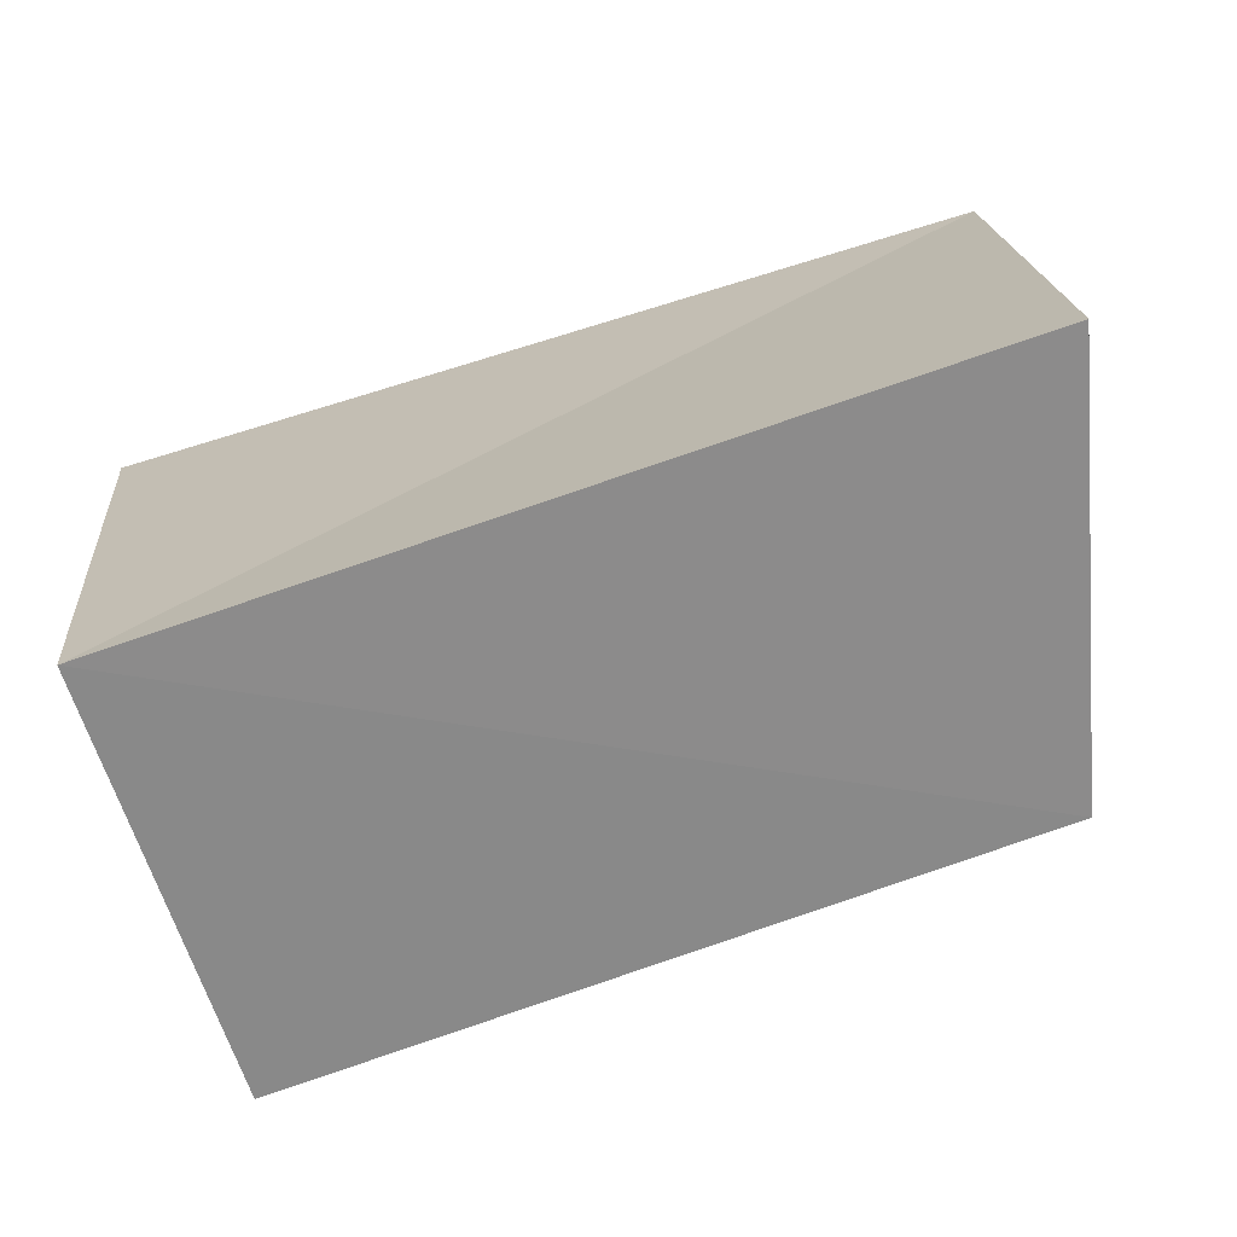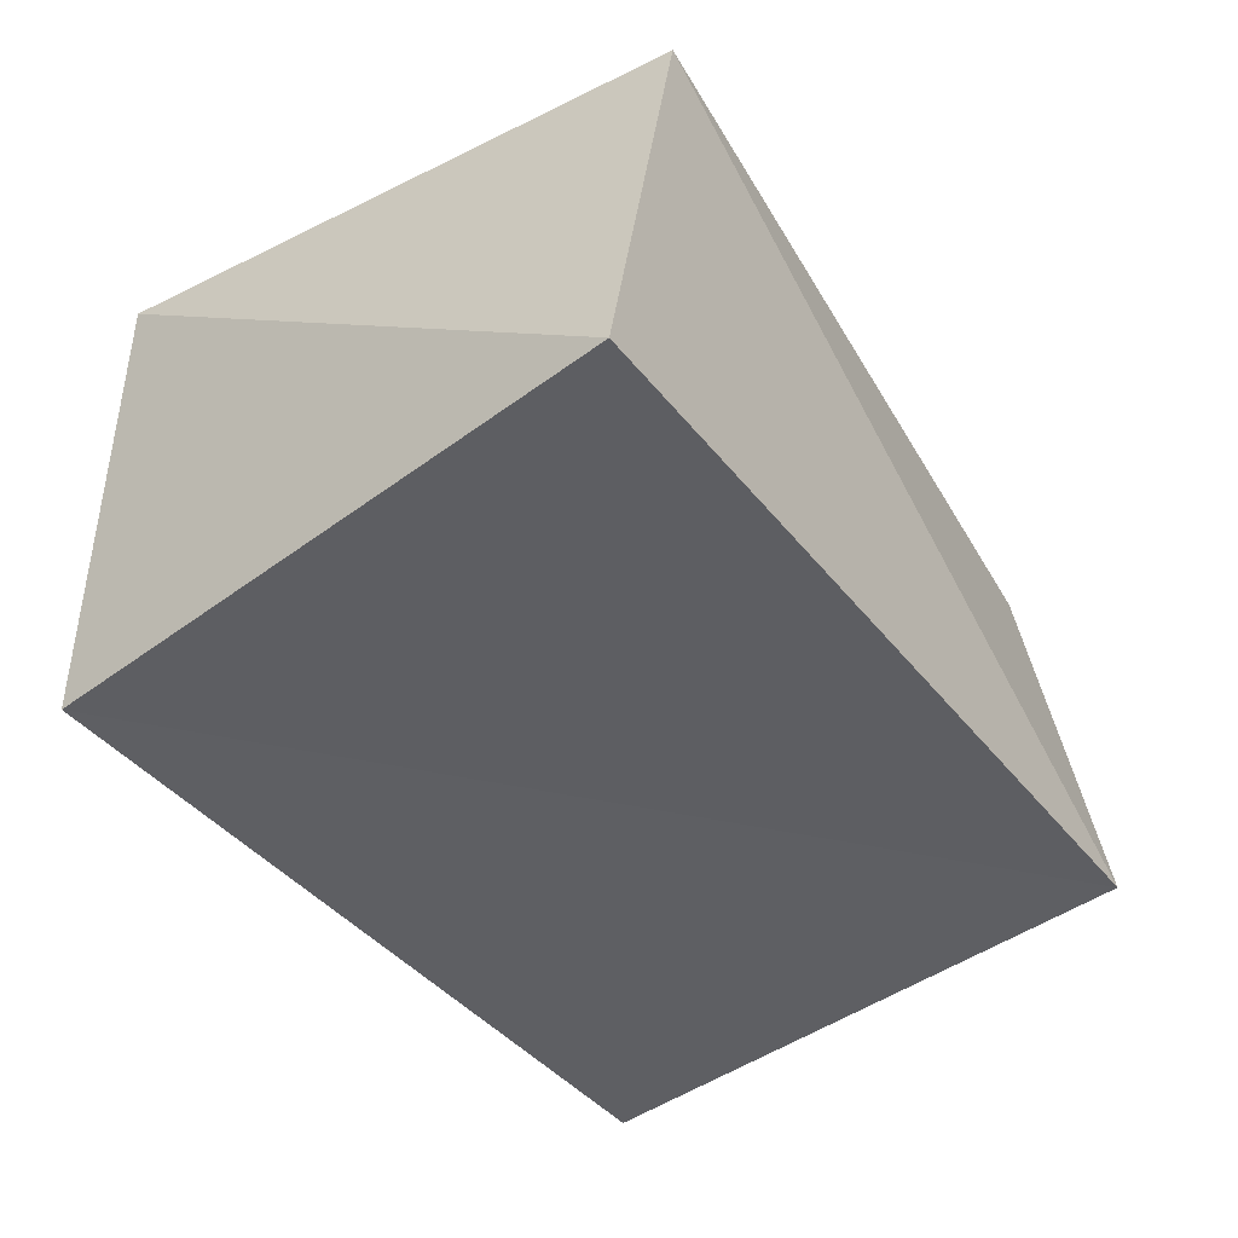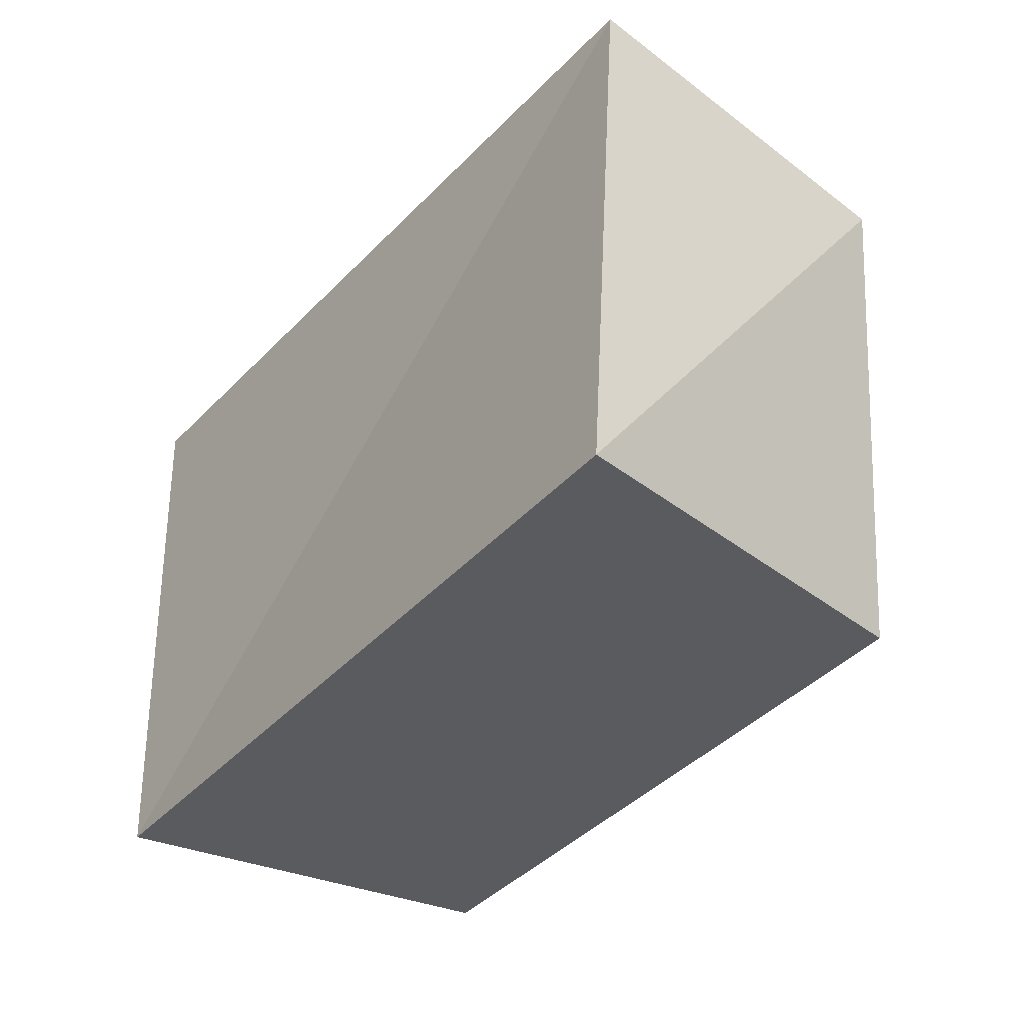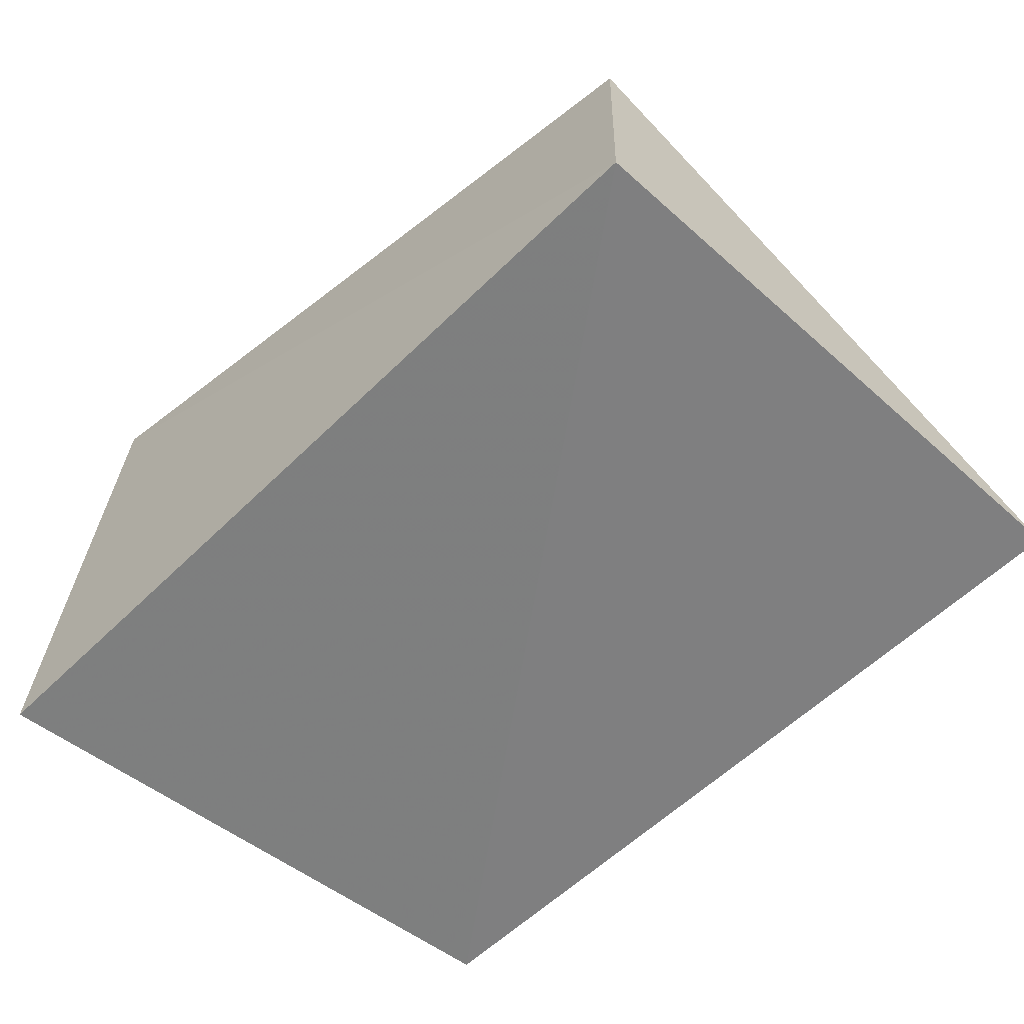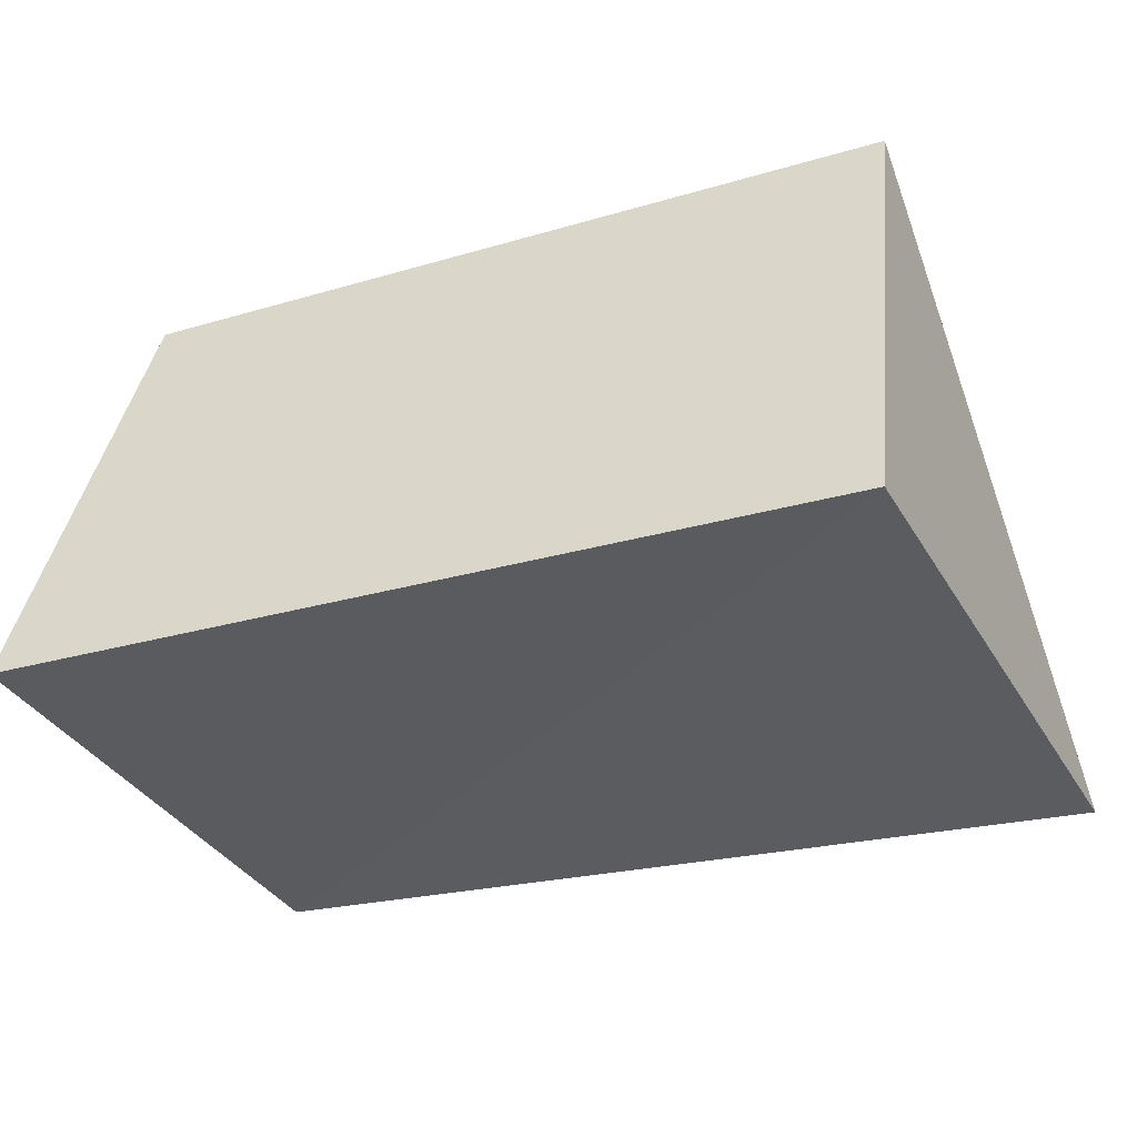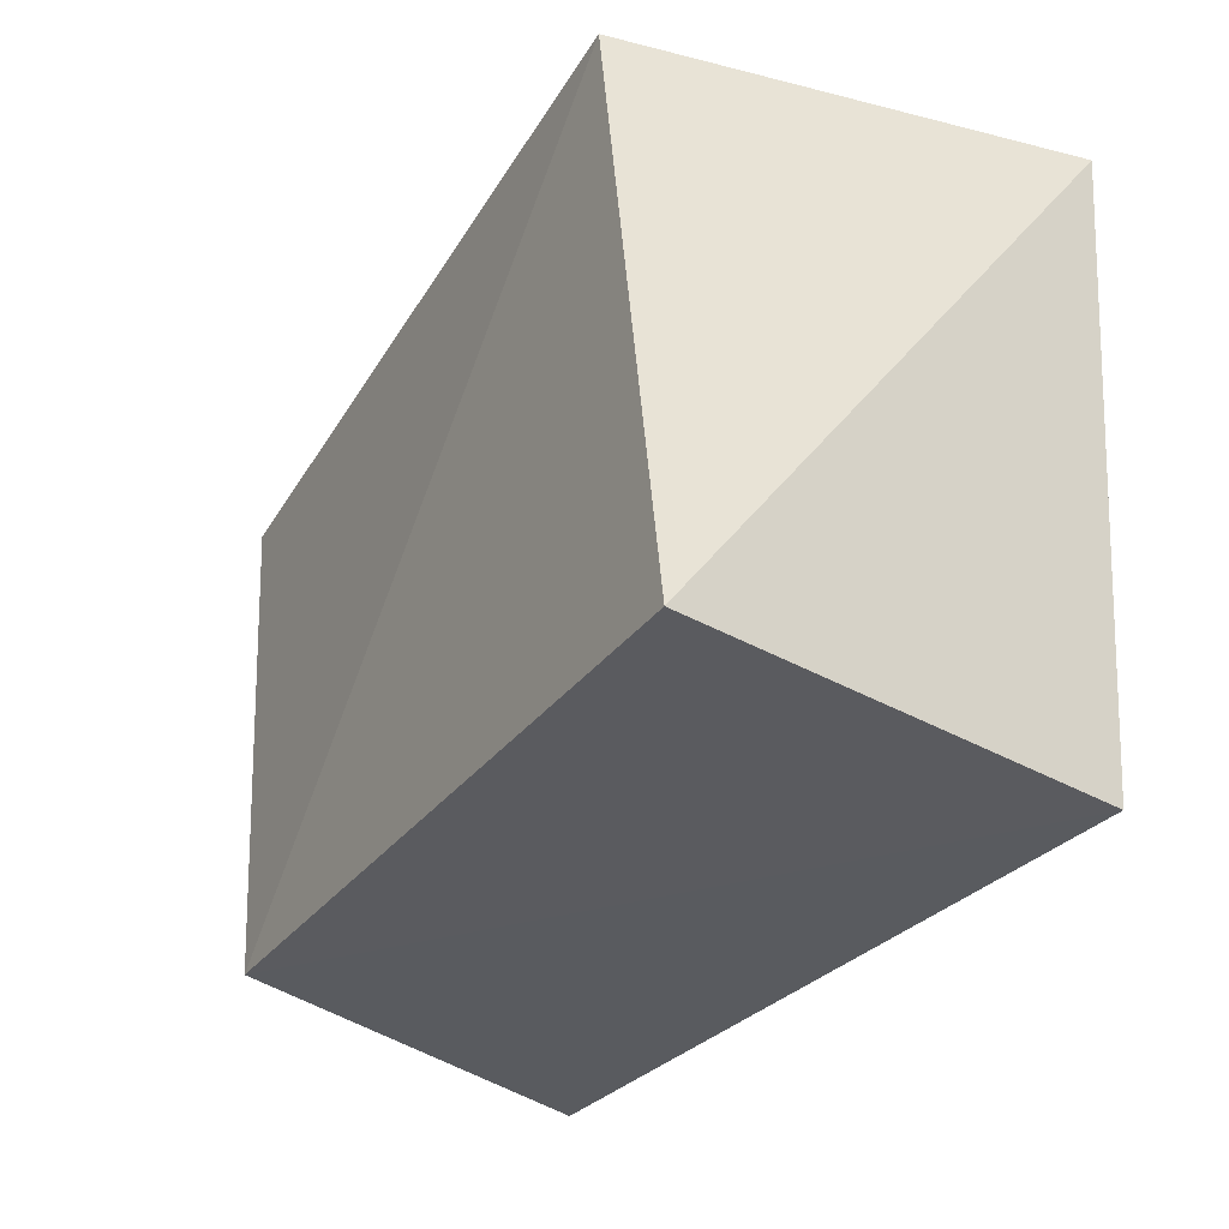
<metadata>
{"format":"obj","ext":"obj","renderer":"f3d","projection":"perspective","resolution":1024,"background":"white","views":[{"elev":-67.4,"azim":-159.4,"up":"+Y"},{"elev":-41.6,"azim":123.9,"up":"+Z"},{"elev":-35.6,"azim":-123.6,"up":"+Y"},{"elev":-55.7,"azim":-134.3,"up":"+Z"},{"elev":-37.7,"azim":20.1,"up":"+Z"},{"elev":-30.4,"azim":59.0,"up":"+Y"}]}
</metadata>
<code>
v -0.0476 0.02723 0.0234
v 0.05162 0.03504 -0.0245
v 0.04101 0.03541 0.02824
v -0.04178 -0.03203 0.02352
v -0.05221 0.03346 -0.01889
v -0.05532 -0.03523 -0.0251
v 0.04666 -0.03087 0.02505
v 0.04309 -0.03501 -0.02682
f 4 1 6
f 8 4 6
f 6 1 5
f 5 8 6
f 4 3 1
f 7 4 8
f 7 3 4
f 1 3 5
f 2 8 5
f 5 3 2
f 2 7 8
f 3 7 2

</code>
